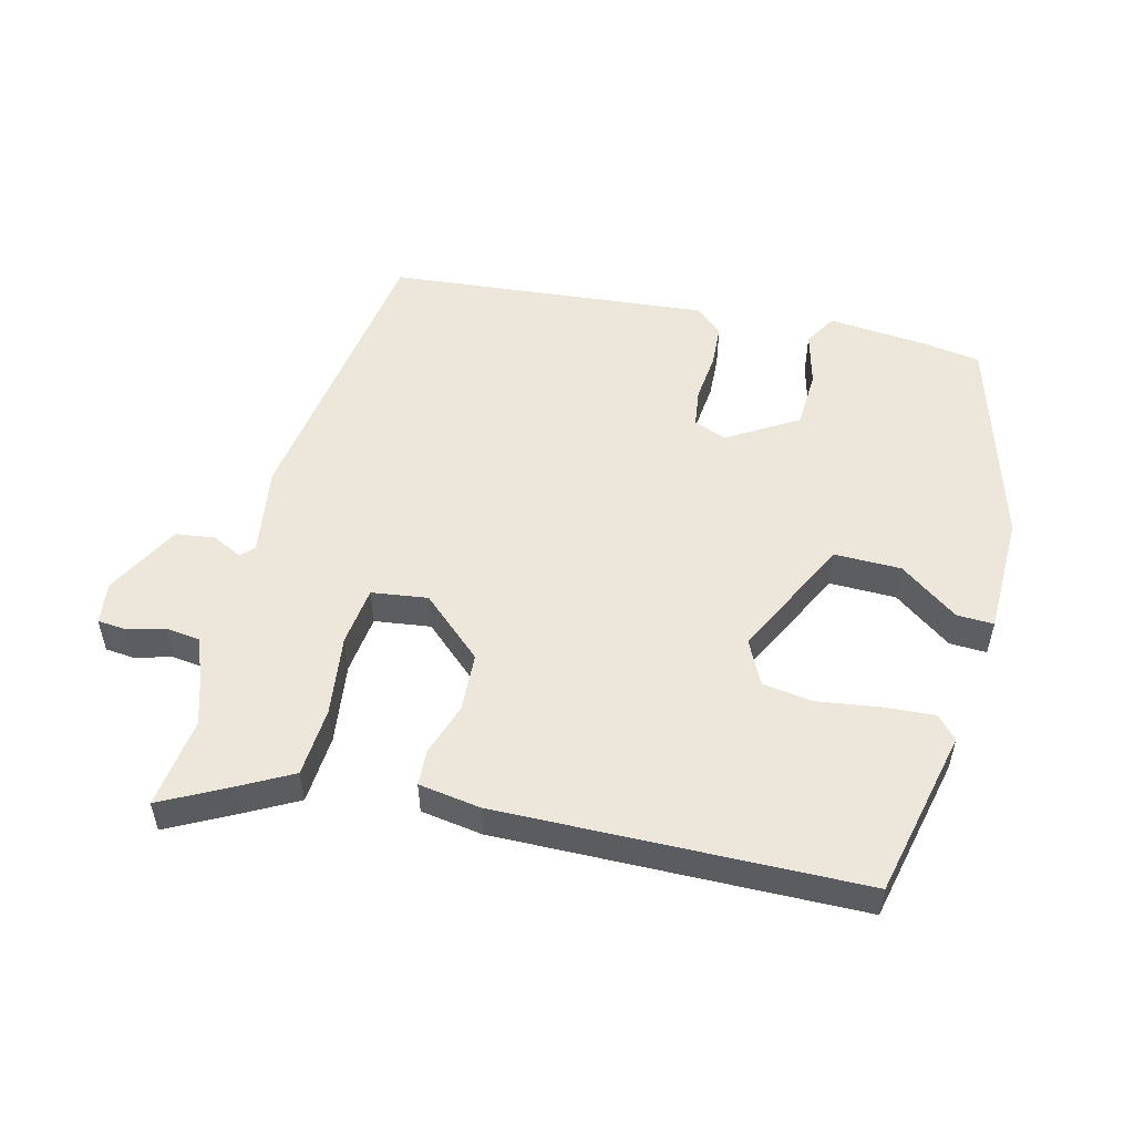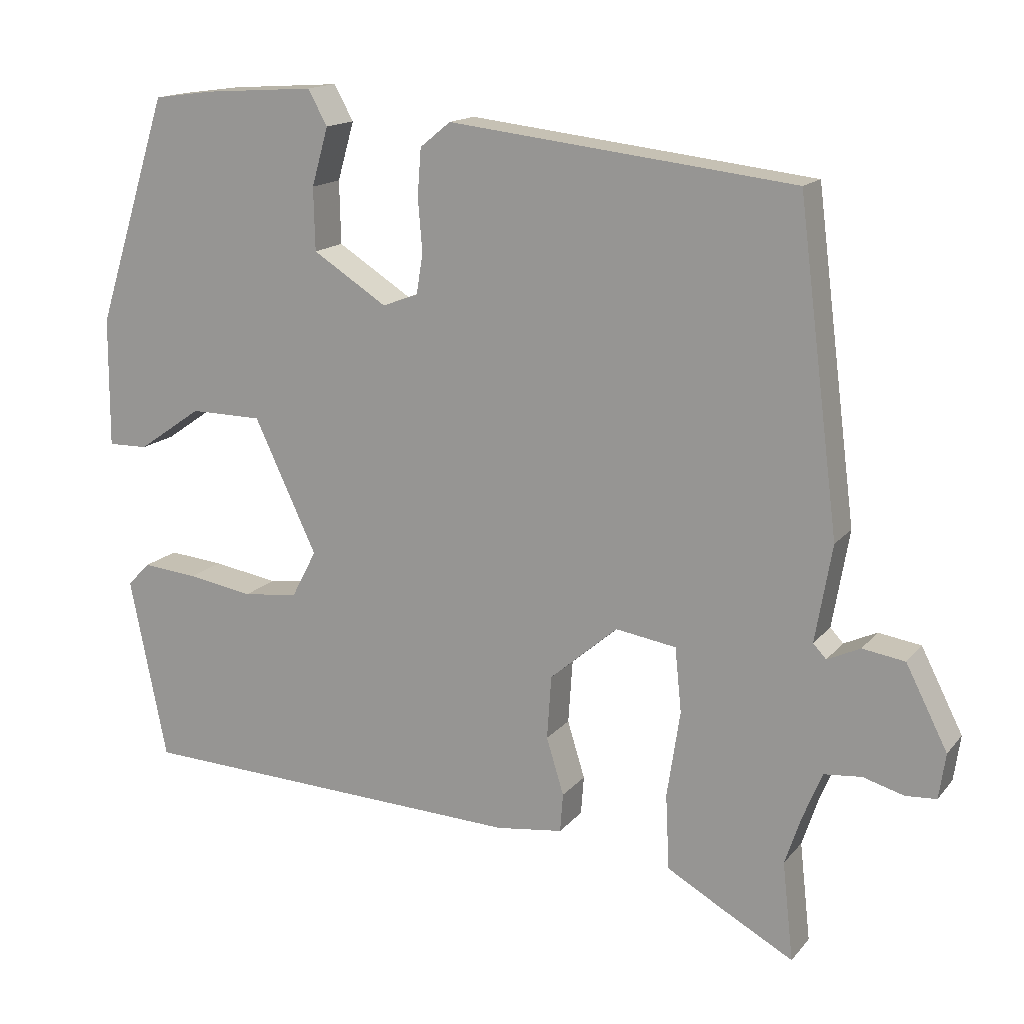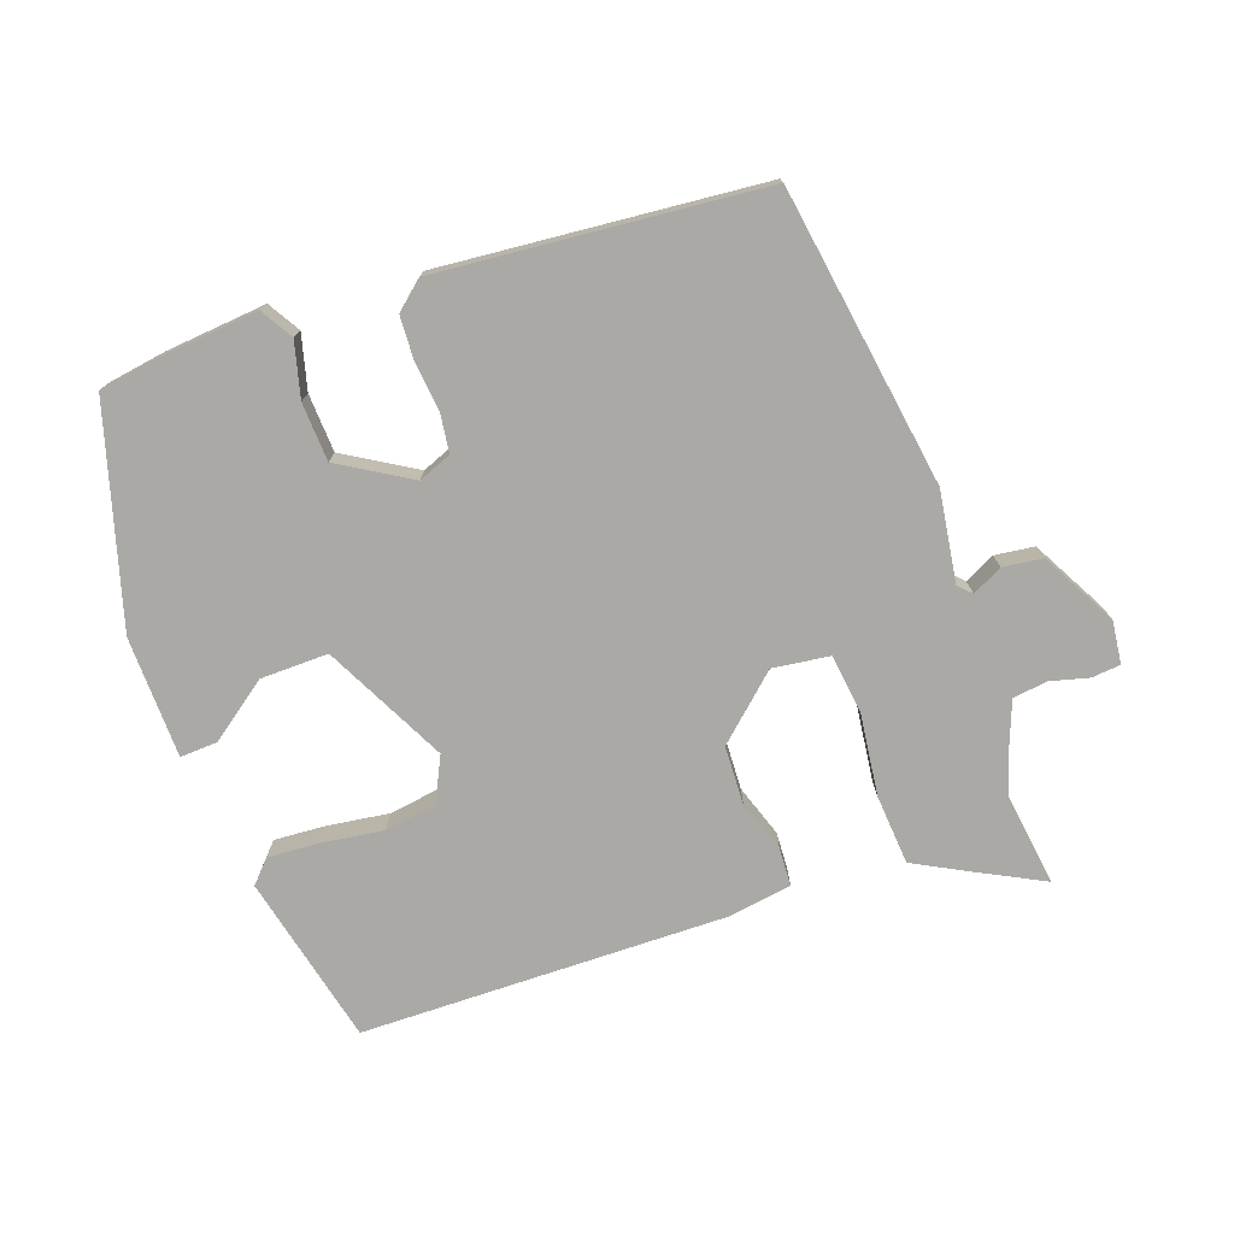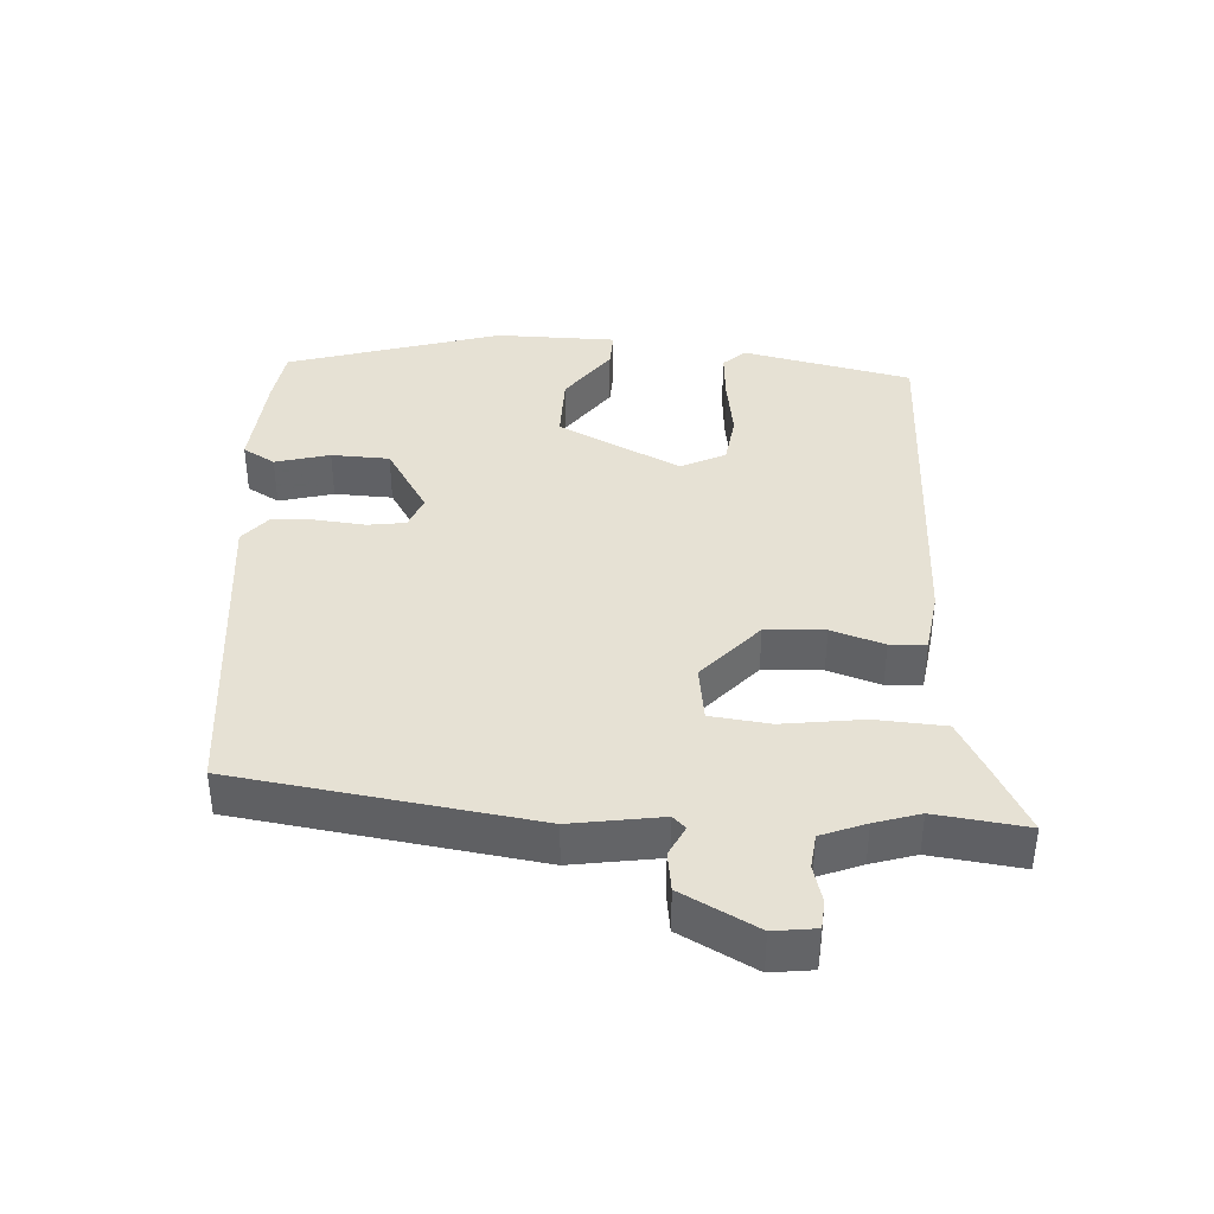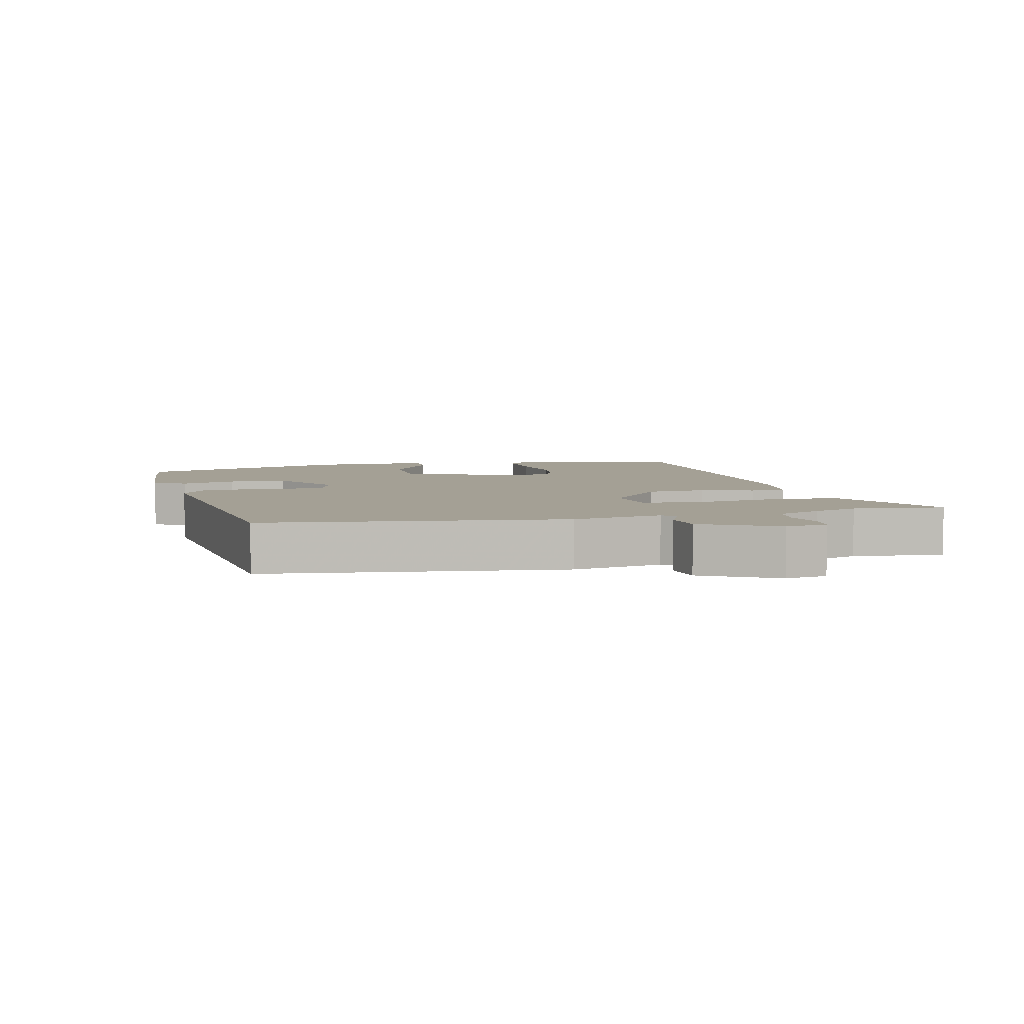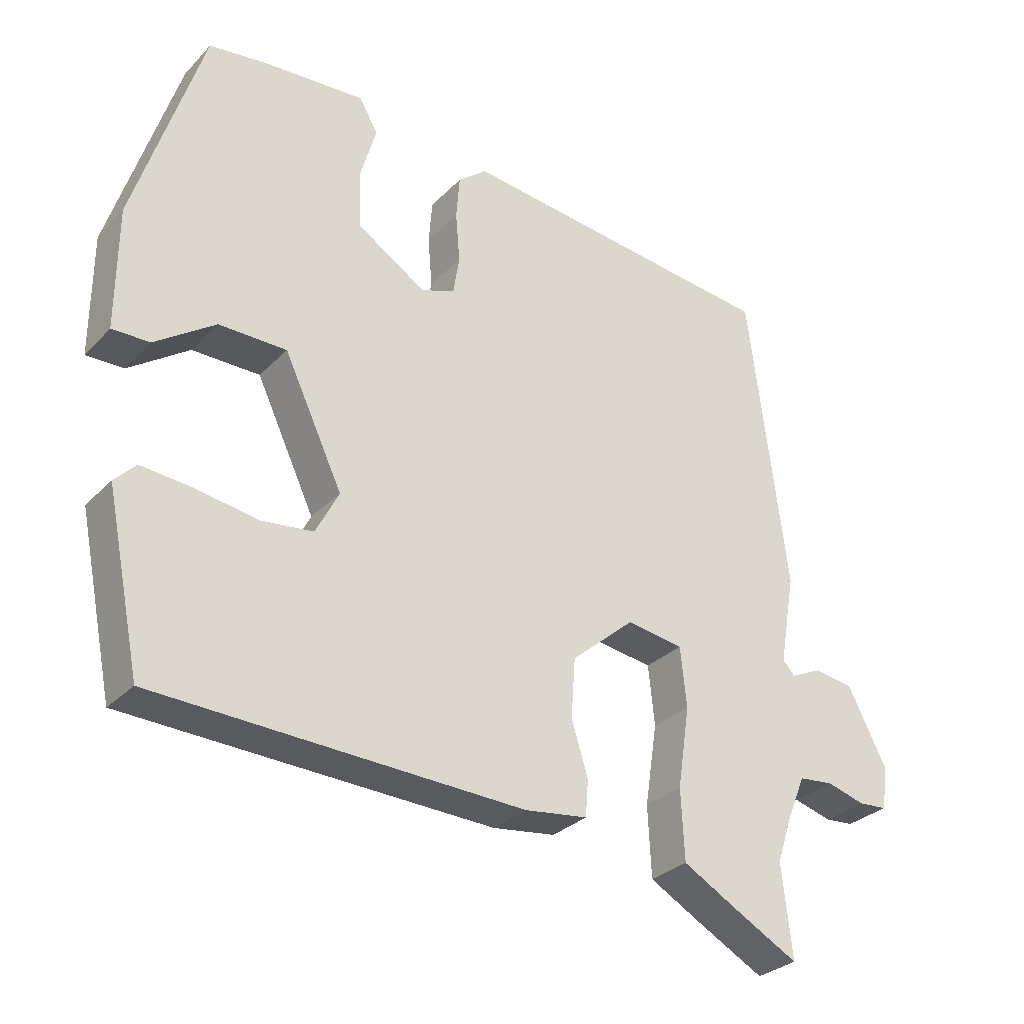
<metadata>
{"format":"obj","ext":"obj","renderer":"f3d","projection":"perspective","resolution":1024,"background":"white","views":[{"elev":53.0,"azim":-164.6,"up":"+Y"},{"elev":15.3,"azim":25.3,"up":"+Z"},{"elev":-75.6,"azim":21.0,"up":"+Y"},{"elev":39.1,"azim":94.4,"up":"+Y"},{"elev":5.7,"azim":76.6,"up":"+Y"},{"elev":-29.8,"azim":-34.8,"up":"+Z"}]}
</metadata>
<code>
v -0.424 0.07 0.487
v -0.341 0.07 0.498
v -0.19 0.07 0.508
v -0.163 0.07 0.46
v -0.186 0.07 0.38
v -0.184 0.07 0.294
v -0.082 0.07 0.229
v -0.033 0.07 0.247
v -0.024 0.07 0.303
v -0.03 0.07 0.376
v -0.025 0.07 0.44
v 0.017 0.07 0.474
v 0.491 0.07 0.419
v 0.547 0.07 -0.021
v 0.524 0.07 -0.154
v 0.542 0.07 -0.173
v 0.587 0.07 -0.152
v 0.645 0.07 -0.161
v 0.702 0.07 -0.273
v 0.693 0.07 -0.335
v 0.651 0.07 -0.338
v 0.595 0.07 -0.322
v 0.544 0.07 -0.327
v 0.517 0.07 -0.392
v 0.495 0.07 -0.458
v 0.51 0.07 -0.593
v 0.411 0.07 -0.539
v 0.335 0.07 -0.496
v 0.33 0.07 -0.393
v 0.348 0.07 -0.274
v 0.339 0.07 -0.186
v 0.256 0.07 -0.173
v 0.163 0.07 -0.253
v 0.157 0.07 -0.34
v 0.181 0.07 -0.418
v 0.177 0.07 -0.471
v 0.085 0.07 -0.483
v -0.453 0.07 -0.461
v -0.504 0.07 -0.21
v -0.473 0.07 -0.178
v -0.397 0.07 -0.185
v -0.307 0.07 -0.2
v -0.231 0.07 -0.191
v -0.197 0.07 -0.126
v -0.283 0.07 0.056
v -0.382 0.07 0.057
v -0.47 0.07 -0.004
v -0.525 0.07 -0.005
v -0.524 0.07 0.173
v -0.424 0 0.487
v -0.341 0 0.498
v -0.19 0 0.508
v -0.163 0 0.46
v -0.186 0 0.38
v -0.184 0 0.294
v -0.082 0 0.229
v -0.033 0 0.247
v -0.024 0 0.303
v -0.03 0 0.376
v -0.025 0 0.44
v 0.017 0 0.474
v 0.491 0 0.419
v 0.547 0 -0.021
v 0.524 0 -0.154
v 0.542 0 -0.173
v 0.587 0 -0.152
v 0.645 0 -0.161
v 0.702 0 -0.273
v 0.693 0 -0.335
v 0.651 0 -0.338
v 0.595 0 -0.322
v 0.544 0 -0.327
v 0.517 0 -0.392
v 0.495 0 -0.458
v 0.51 0 -0.593
v 0.411 0 -0.539
v 0.335 0 -0.496
v 0.33 0 -0.393
v 0.348 0 -0.274
v 0.339 0 -0.186
v 0.256 0 -0.173
v 0.163 0 -0.253
v 0.157 0 -0.34
v 0.181 0 -0.418
v 0.177 0 -0.471
v 0.085 0 -0.483
v -0.453 0 -0.461
v -0.504 0 -0.21
v -0.473 0 -0.178
v -0.397 0 -0.185
v -0.307 0 -0.2
v -0.231 0 -0.191
v -0.197 0 -0.126
v -0.283 0 0.056
v -0.382 0 0.057
v -0.47 0 -0.004
v -0.525 0 -0.005
v -0.524 0 0.173
f 3 4 5
f 2 3 5
f 1 2 5
f 49 1 5
f 48 49 5
f 47 48 5
f 46 47 5
f 45 46 5 6
f 44 45 6 7
f 40 41 42
f 39 40 42
f 38 39 42
f 37 38 42
f 36 37 42
f 35 36 42
f 34 35 42
f 33 34 42 43
f 32 33 43 44
f 28 29 30
f 27 28 30
f 26 27 30
f 25 26 30
f 24 25 30 31
f 23 24 31
f 22 23 31
f 20 21 22
f 19 20 22
f 18 19 22
f 17 18 22
f 16 17 22
f 15 16 22 31
f 15 31 32
f 14 15 32
f 13 14 32
f 12 13 32
f 11 12 32
f 10 11 32
f 9 10 32
f 32 44 7 8
f 8 9 32
f 54 53 52
f 54 52 51
f 54 51 50
f 54 50 98
f 54 98 97
f 54 97 96
f 54 96 95
f 55 54 95 94
f 56 55 94 93
f 91 90 89
f 91 89 88
f 91 88 87
f 91 87 86
f 91 86 85
f 91 85 84
f 91 84 83
f 92 91 83 82
f 93 92 82 81
f 79 78 77
f 79 77 76
f 79 76 75
f 79 75 74
f 80 79 74 73
f 80 73 72
f 80 72 71
f 71 70 69
f 71 69 68
f 71 68 67
f 71 67 66
f 71 66 65
f 80 71 65 64
f 81 80 64
f 81 64 63
f 81 63 62
f 81 62 61
f 81 61 60
f 81 60 59
f 81 59 58
f 57 56 93 81
f 81 58 57
f 1 50 51 2
f 2 51 52 3
f 3 52 53 4
f 4 53 54 5
f 5 54 55 6
f 6 55 56 7
f 7 56 57 8
f 8 57 58 9
f 9 58 59 10
f 10 59 60 11
f 11 60 61 12
f 12 61 62 13
f 13 62 63 14
f 14 63 64 15
f 15 64 65 16
f 16 65 66 17
f 17 66 67 18
f 18 67 68 19
f 19 68 69 20
f 20 69 70 21
f 21 70 71 22
f 22 71 72 23
f 23 72 73 24
f 24 73 74 25
f 25 74 75 26
f 26 75 76 27
f 27 76 77 28
f 28 77 78 29
f 29 78 79 30
f 30 79 80 31
f 31 80 81 32
f 32 81 82 33
f 33 82 83 34
f 34 83 84 35
f 35 84 85 36
f 36 85 86 37
f 37 86 87 38
f 38 87 88 39
f 39 88 89 40
f 40 89 90 41
f 41 90 91 42
f 42 91 92 43
f 43 92 93 44
f 44 93 94 45
f 45 94 95 46
f 46 95 96 47
f 47 96 97 48
f 48 97 98 49
f 49 98 50 1

</code>
